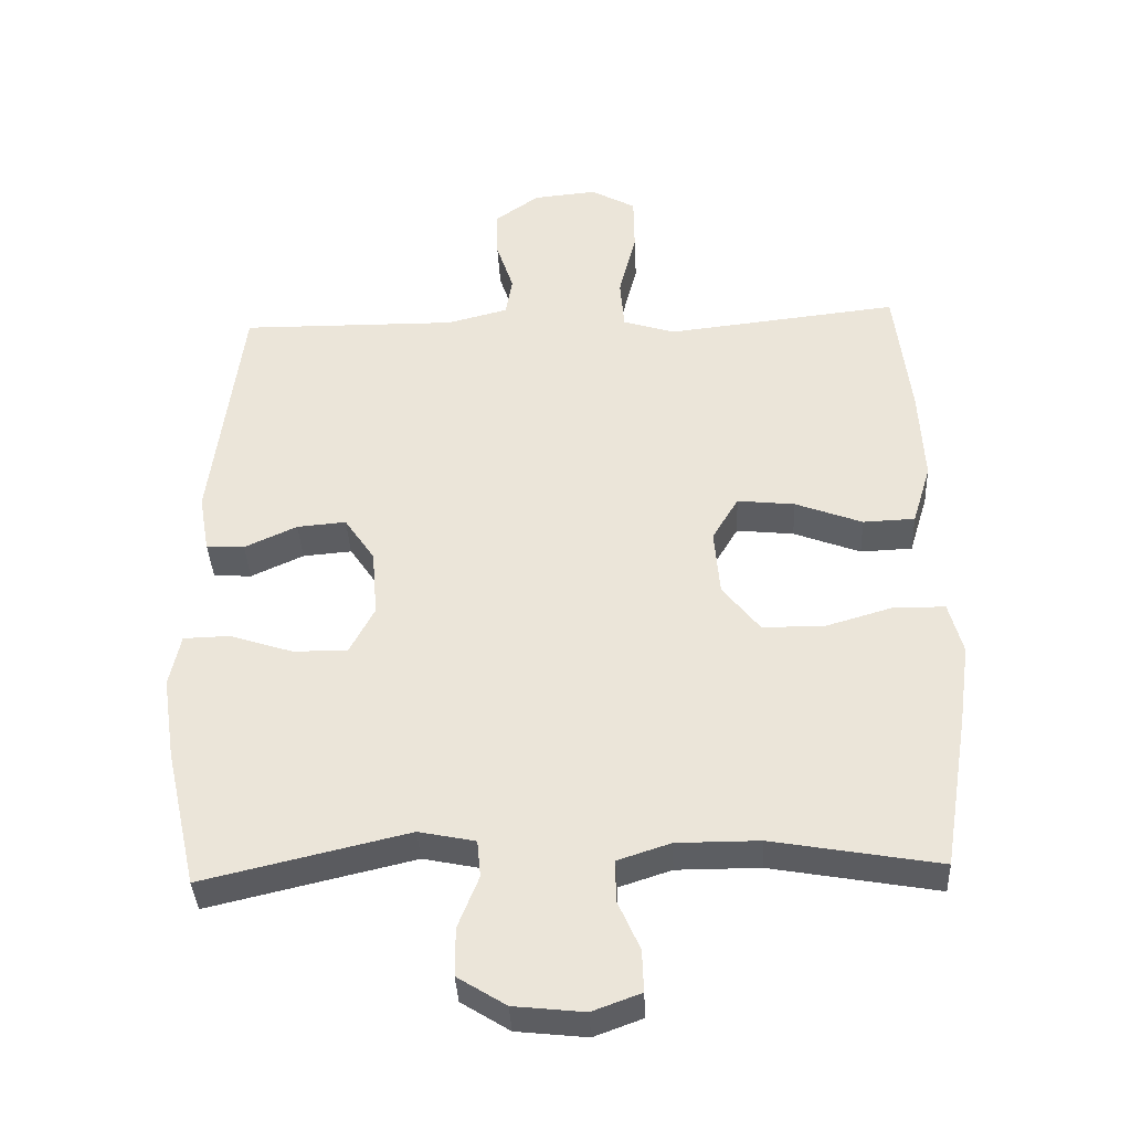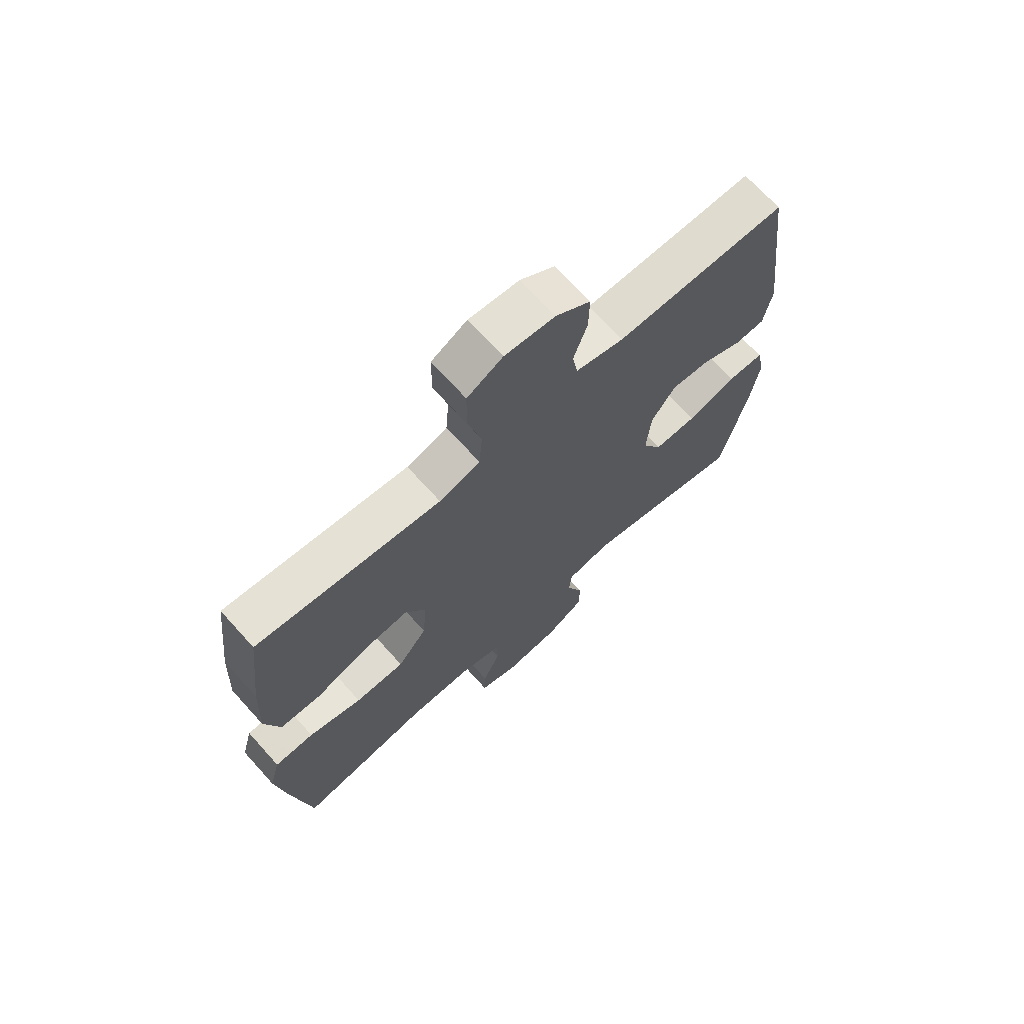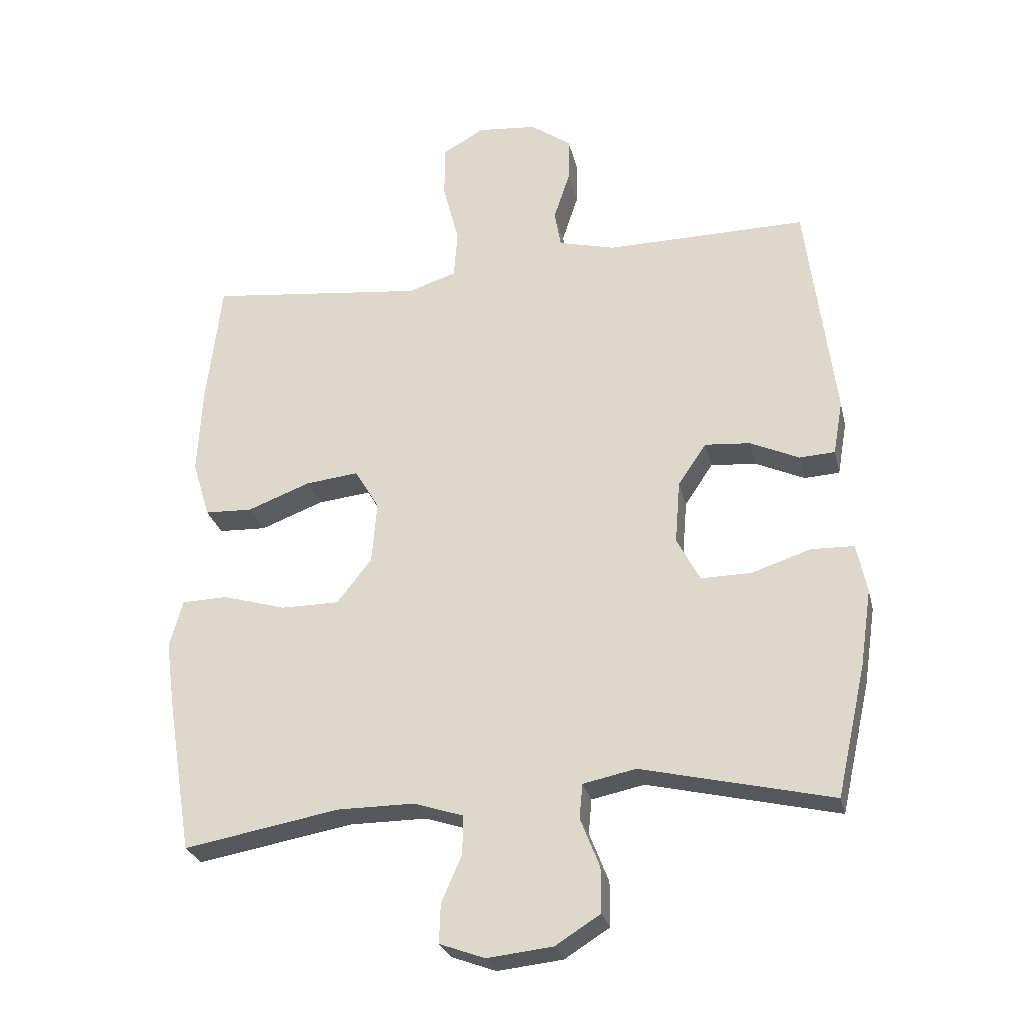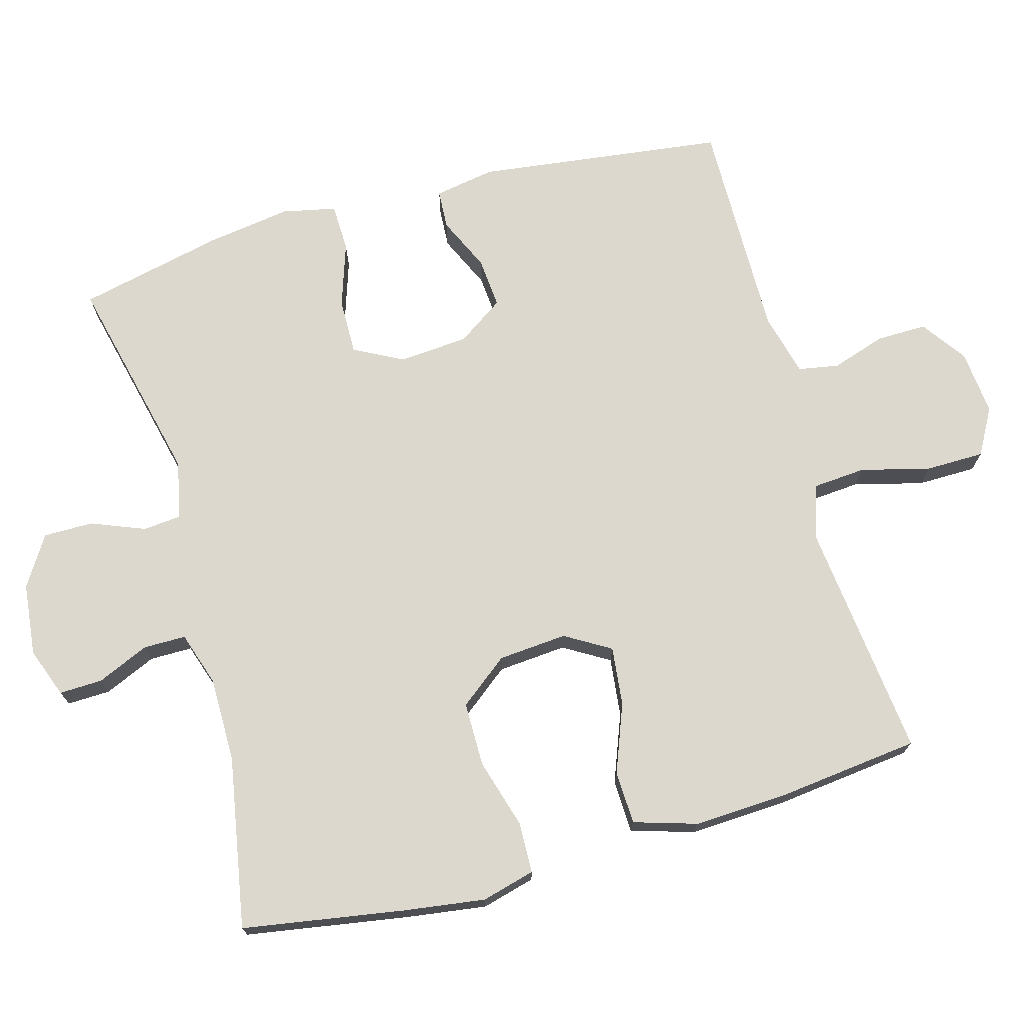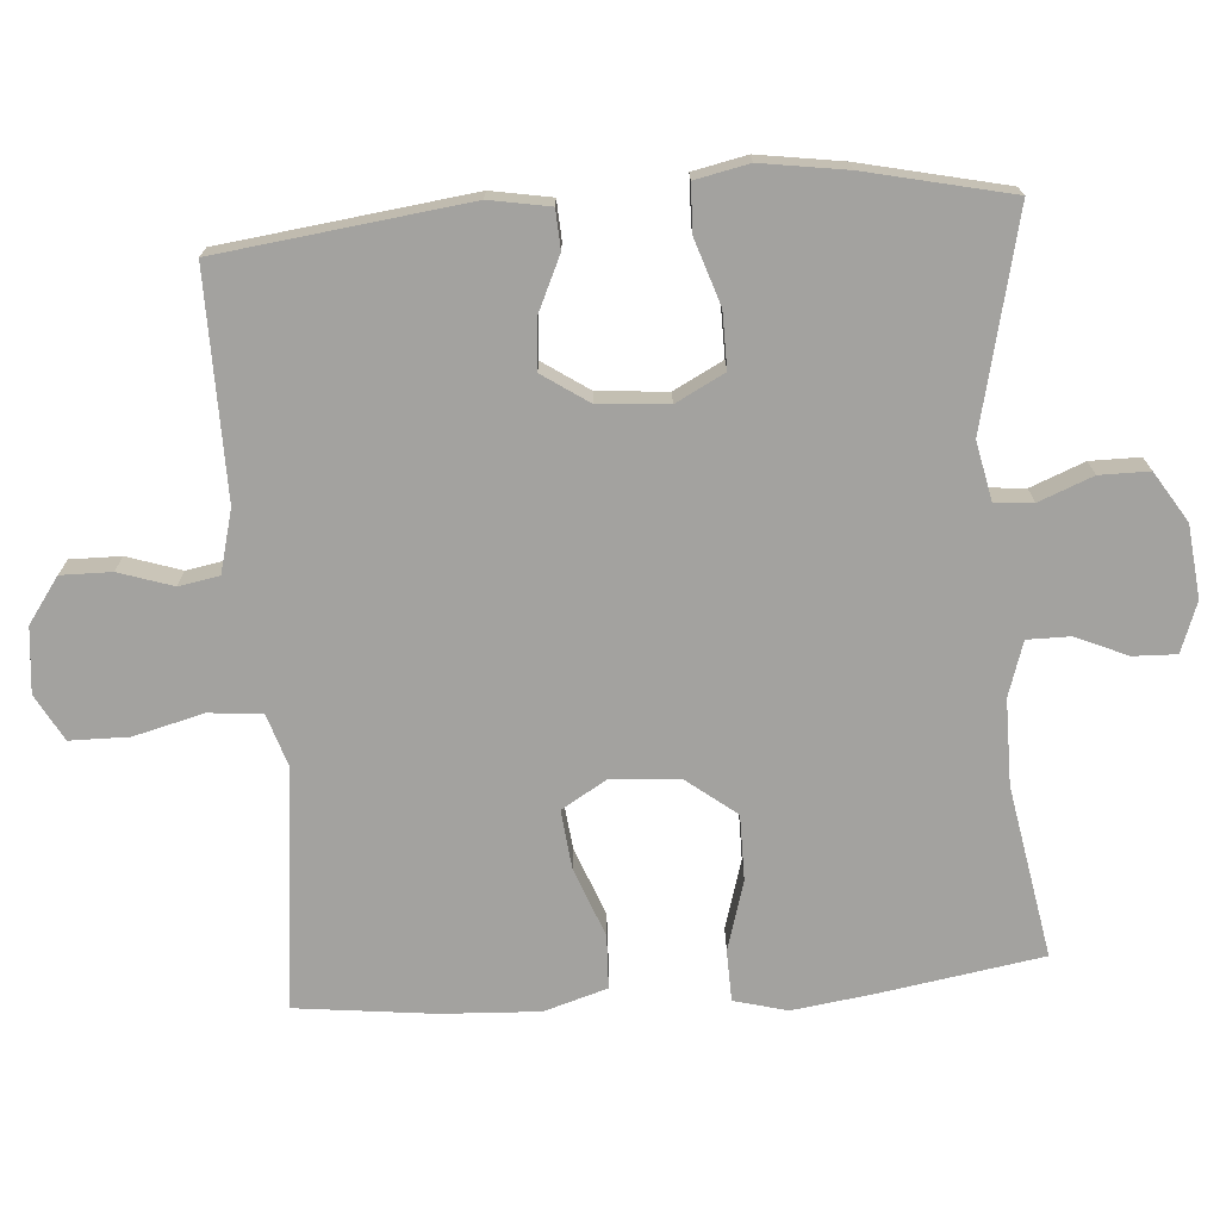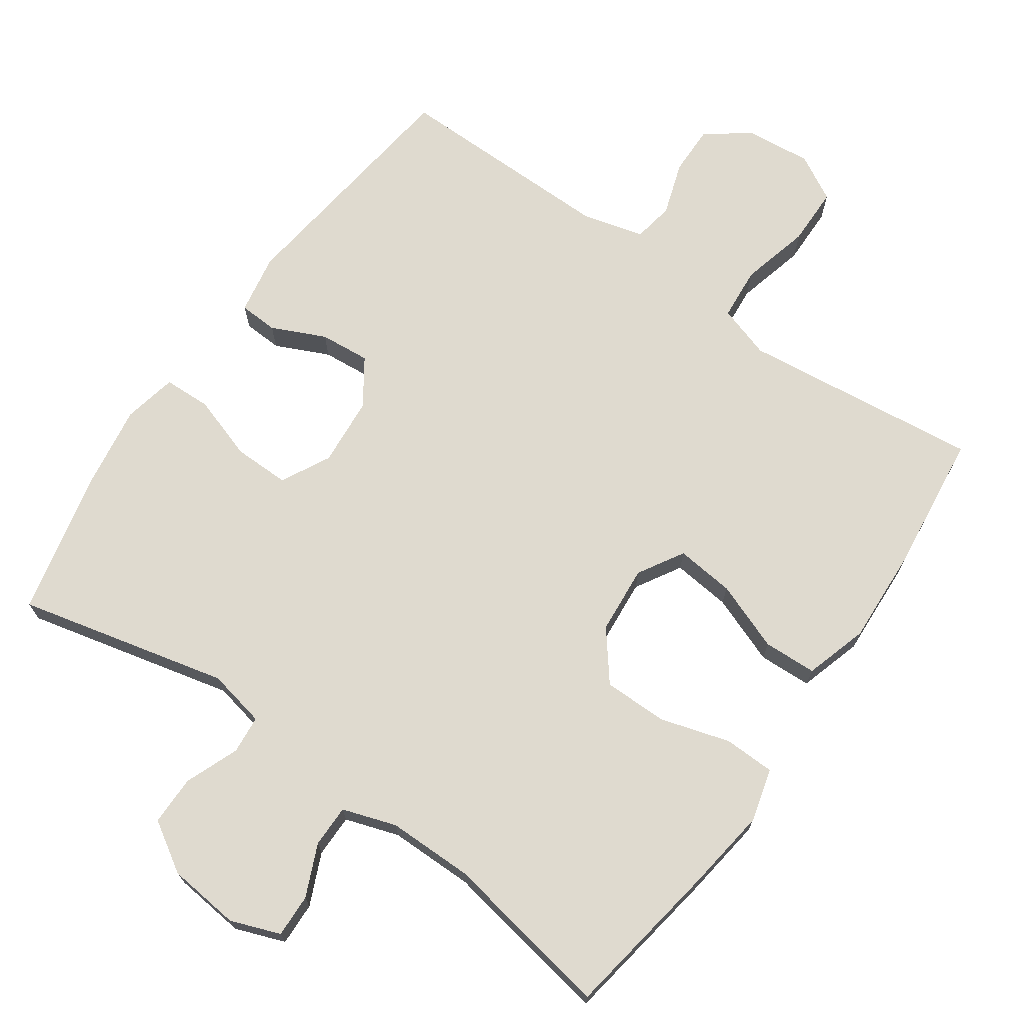
<metadata>
{"format":"obj","ext":"obj","renderer":"f3d","projection":"perspective","resolution":1024,"background":"white","views":[{"elev":-37.6,"azim":-177.3,"up":"+Z"},{"elev":69.9,"azim":-42.1,"up":"+Z"},{"elev":-27.1,"azim":13.0,"up":"+Z"},{"elev":72.5,"azim":-105.5,"up":"+Y"},{"elev":-72.5,"azim":94.3,"up":"+Y"},{"elev":70.7,"azim":-145.0,"up":"+Y"}]}
</metadata>
<code>
v 0.5 0.07 -0.5
v 0.203 0.07 -0.43
v 0.121 0.07 -0.447
v 0.116 0.07 -0.501
v 0.146 0.07 -0.577
v 0.146 0.07 -0.647
v 0.076 0.07 -0.691
v -0.026 0.07 -0.702
v -0.096 0.07 -0.676
v -0.094 0.07 -0.615
v -0.062 0.07 -0.542
v -0.062 0.07 -0.482
v -0.138 0.07 -0.457
v -0.258 0.07 -0.457
v -0.5 0.07 -0.5
v -0.537 0.07 -0.273
v -0.553 0.07 -0.157
v -0.533 0.07 -0.082
v -0.461 0.07 -0.08
v -0.363 0.07 -0.109
v -0.272 0.07 -0.109
v -0.218 0.07 -0.04
v -0.21 0.07 0.057
v -0.248 0.07 0.121
v -0.331 0.07 0.112
v -0.428 0.07 0.075
v -0.503 0.07 0.078
v -0.53 0.07 0.167
v -0.523 0.07 0.304
v -0.5 0.07 0.5
v -0.279 0.07 0.475
v -0.163 0.07 0.462
v -0.088 0.07 0.486
v -0.082 0.07 0.561
v -0.107 0.07 0.659
v -0.106 0.07 0.742
v -0.041 0.07 0.778
v 0.051 0.07 0.769
v 0.114 0.07 0.724
v 0.113 0.07 0.653
v 0.088 0.07 0.577
v 0.098 0.07 0.52
v 0.186 0.07 0.497
v 0.5 0.07 0.5
v 0.544 0.07 0.15
v 0.529 0.07 0.065
v 0.474 0.07 0.062
v 0.398 0.07 0.097
v 0.327 0.07 0.103
v 0.283 0.07 0.038
v 0.275 0.07 -0.06
v 0.311 0.07 -0.129
v 0.39 0.07 -0.128
v 0.481 0.07 -0.098
v 0.548 0.07 -0.1
v 0.564 0.07 -0.176
v 0.546 0.07 -0.296
v 0.5 0 -0.5
v 0.203 0 -0.43
v 0.121 0 -0.447
v 0.116 0 -0.501
v 0.146 0 -0.577
v 0.146 0 -0.647
v 0.076 0 -0.691
v -0.026 0 -0.702
v -0.096 0 -0.676
v -0.094 0 -0.615
v -0.062 0 -0.542
v -0.062 0 -0.482
v -0.138 0 -0.457
v -0.258 0 -0.457
v -0.5 0 -0.5
v -0.537 0 -0.273
v -0.553 0 -0.157
v -0.533 0 -0.082
v -0.461 0 -0.08
v -0.363 0 -0.109
v -0.272 0 -0.109
v -0.218 0 -0.04
v -0.21 0 0.057
v -0.248 0 0.121
v -0.331 0 0.112
v -0.428 0 0.075
v -0.503 0 0.078
v -0.53 0 0.167
v -0.523 0 0.304
v -0.5 0 0.5
v -0.279 0 0.475
v -0.163 0 0.462
v -0.088 0 0.486
v -0.082 0 0.561
v -0.107 0 0.659
v -0.106 0 0.742
v -0.041 0 0.778
v 0.051 0 0.769
v 0.114 0 0.724
v 0.113 0 0.653
v 0.088 0 0.577
v 0.098 0 0.52
v 0.186 0 0.497
v 0.5 0 0.5
v 0.544 0 0.15
v 0.529 0 0.065
v 0.474 0 0.062
v 0.398 0 0.097
v 0.327 0 0.103
v 0.283 0 0.038
v 0.275 0 -0.06
v 0.311 0 -0.129
v 0.39 0 -0.128
v 0.481 0 -0.098
v 0.548 0 -0.1
v 0.564 0 -0.176
v 0.546 0 -0.296
f 57 1 2
f 56 57 2
f 55 56 2
f 54 55 2
f 53 54 2
f 52 53 2 3
f 51 52 3
f 50 51 3
f 46 47 48
f 45 46 48
f 44 45 48
f 43 44 48
f 42 43 48 49
f 39 40 41
f 38 39 41
f 37 38 41
f 36 37 41
f 35 36 41
f 34 35 41
f 33 34 41 42
f 42 49 50
f 33 42 50
f 32 33 50
f 29 30 31
f 28 29 31
f 27 28 31
f 26 27 31
f 25 26 31
f 24 25 31 32
f 18 19 20
f 17 18 20
f 16 17 20
f 15 16 20
f 14 15 20
f 13 14 20 21
f 12 13 21 22
f 9 10 11
f 8 9 11
f 7 8 11
f 6 7 11
f 5 6 11
f 4 5 11
f 3 4 11 12
f 32 50 3
f 24 32 3
f 23 24 3
f 3 12 22 23
f 59 58 114
f 59 114 113
f 59 113 112
f 59 112 111
f 59 111 110
f 60 59 110 109
f 60 109 108
f 60 108 107
f 105 104 103
f 105 103 102
f 105 102 101
f 105 101 100
f 106 105 100 99
f 98 97 96
f 98 96 95
f 98 95 94
f 98 94 93
f 98 93 92
f 98 92 91
f 99 98 91 90
f 107 106 99
f 107 99 90
f 107 90 89
f 88 87 86
f 88 86 85
f 88 85 84
f 88 84 83
f 88 83 82
f 89 88 82 81
f 77 76 75
f 77 75 74
f 77 74 73
f 77 73 72
f 77 72 71
f 78 77 71 70
f 79 78 70 69
f 68 67 66
f 68 66 65
f 68 65 64
f 68 64 63
f 68 63 62
f 68 62 61
f 69 68 61 60
f 60 107 89
f 60 89 81
f 60 81 80
f 80 79 69 60
f 1 58 59 2
f 2 59 60 3
f 3 60 61 4
f 4 61 62 5
f 5 62 63 6
f 6 63 64 7
f 7 64 65 8
f 8 65 66 9
f 9 66 67 10
f 10 67 68 11
f 11 68 69 12
f 12 69 70 13
f 13 70 71 14
f 14 71 72 15
f 15 72 73 16
f 16 73 74 17
f 17 74 75 18
f 18 75 76 19
f 19 76 77 20
f 20 77 78 21
f 21 78 79 22
f 22 79 80 23
f 23 80 81 24
f 24 81 82 25
f 25 82 83 26
f 26 83 84 27
f 27 84 85 28
f 28 85 86 29
f 29 86 87 30
f 30 87 88 31
f 31 88 89 32
f 32 89 90 33
f 33 90 91 34
f 34 91 92 35
f 35 92 93 36
f 36 93 94 37
f 37 94 95 38
f 38 95 96 39
f 39 96 97 40
f 40 97 98 41
f 41 98 99 42
f 42 99 100 43
f 43 100 101 44
f 44 101 102 45
f 45 102 103 46
f 46 103 104 47
f 47 104 105 48
f 48 105 106 49
f 49 106 107 50
f 50 107 108 51
f 51 108 109 52
f 52 109 110 53
f 53 110 111 54
f 54 111 112 55
f 55 112 113 56
f 56 113 114 57
f 57 114 58 1

</code>
